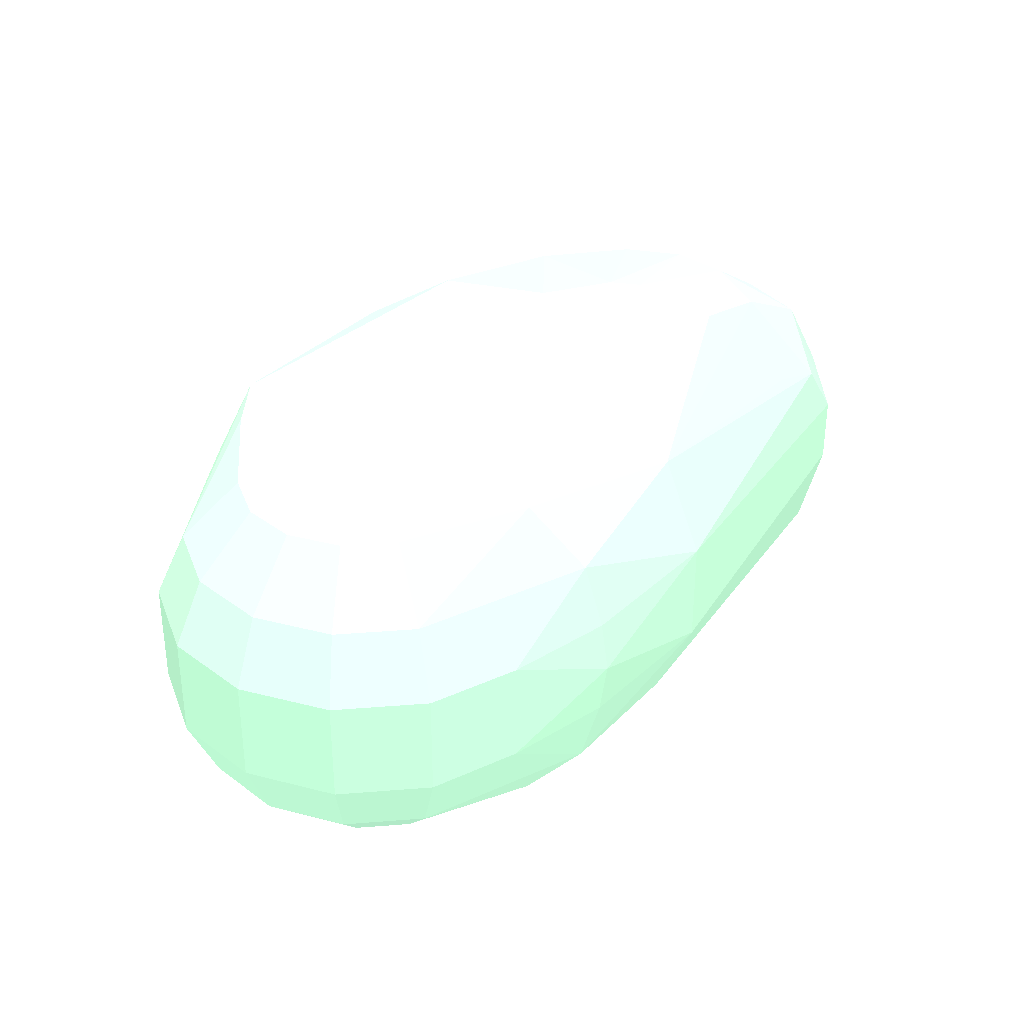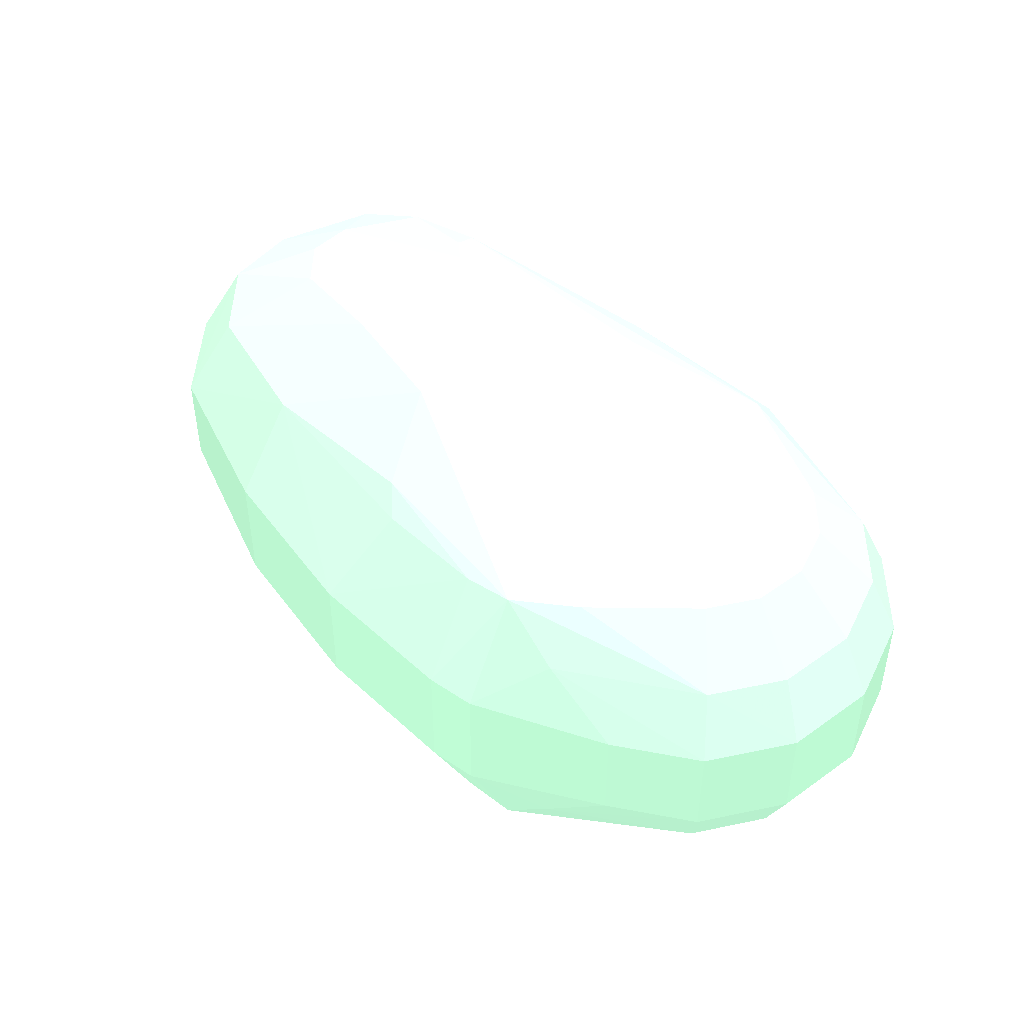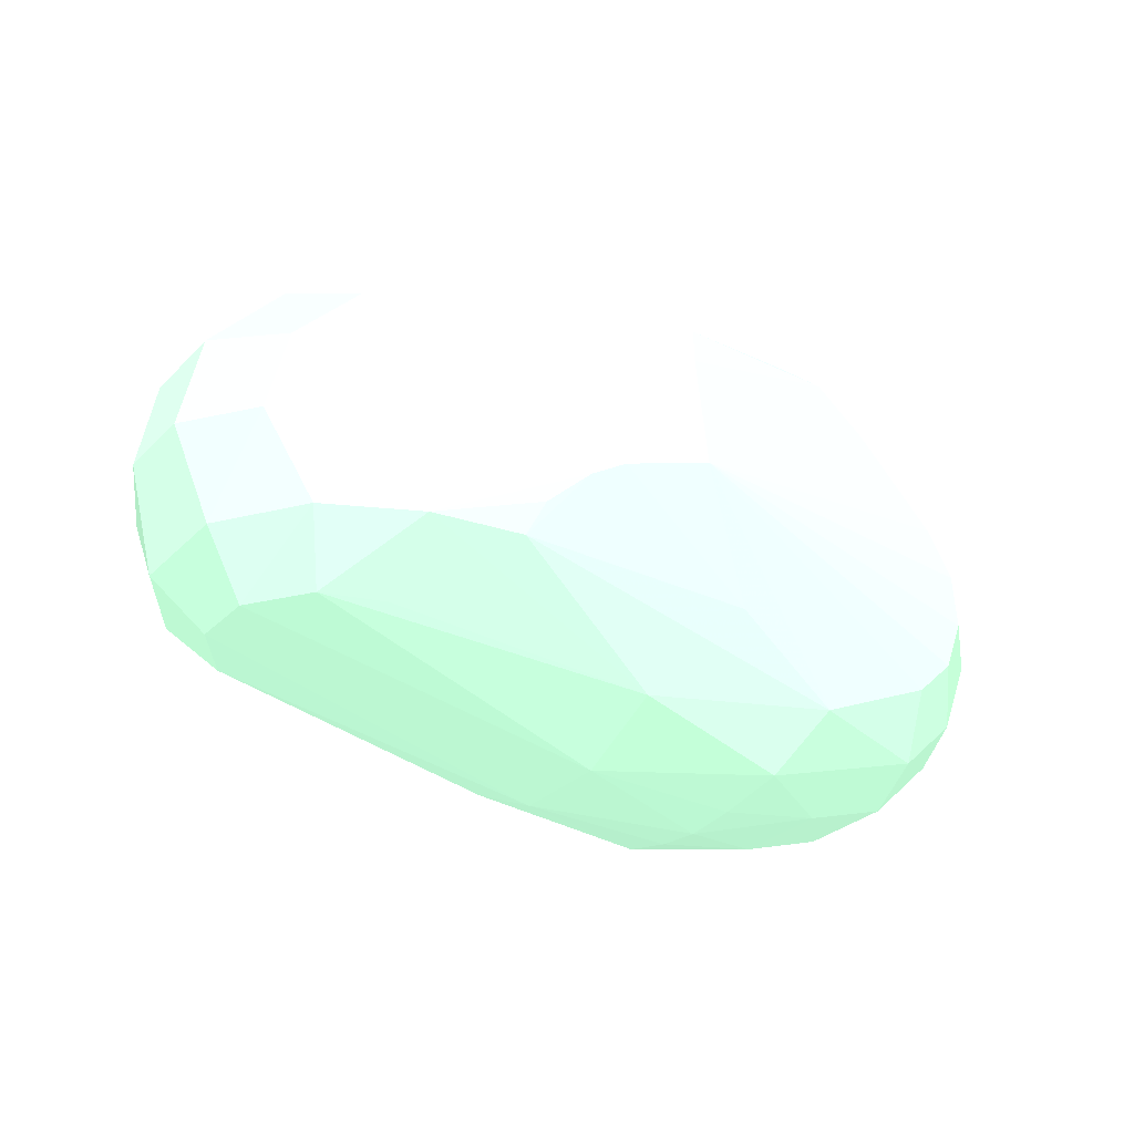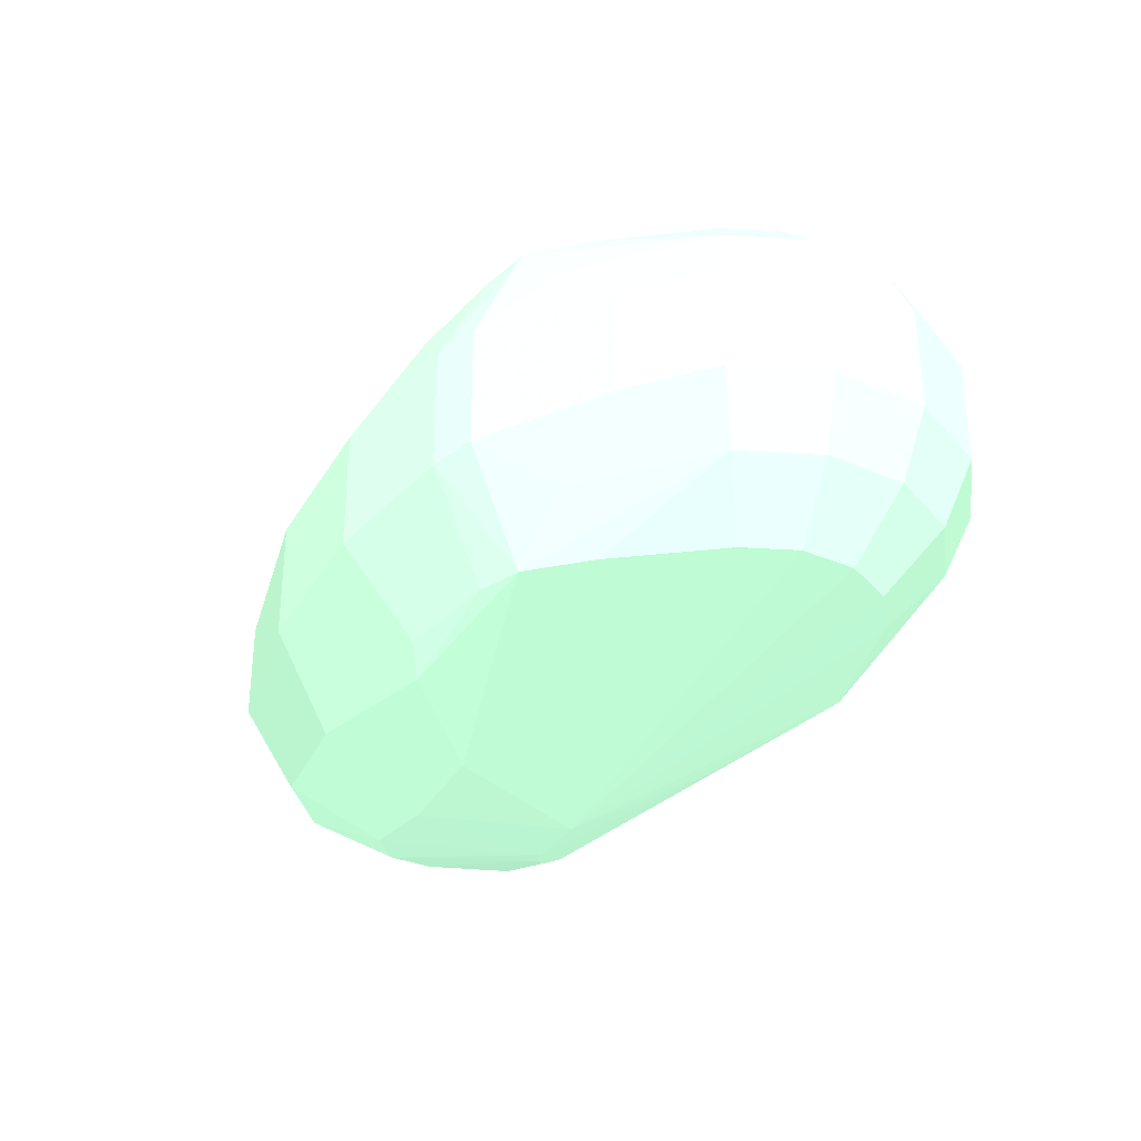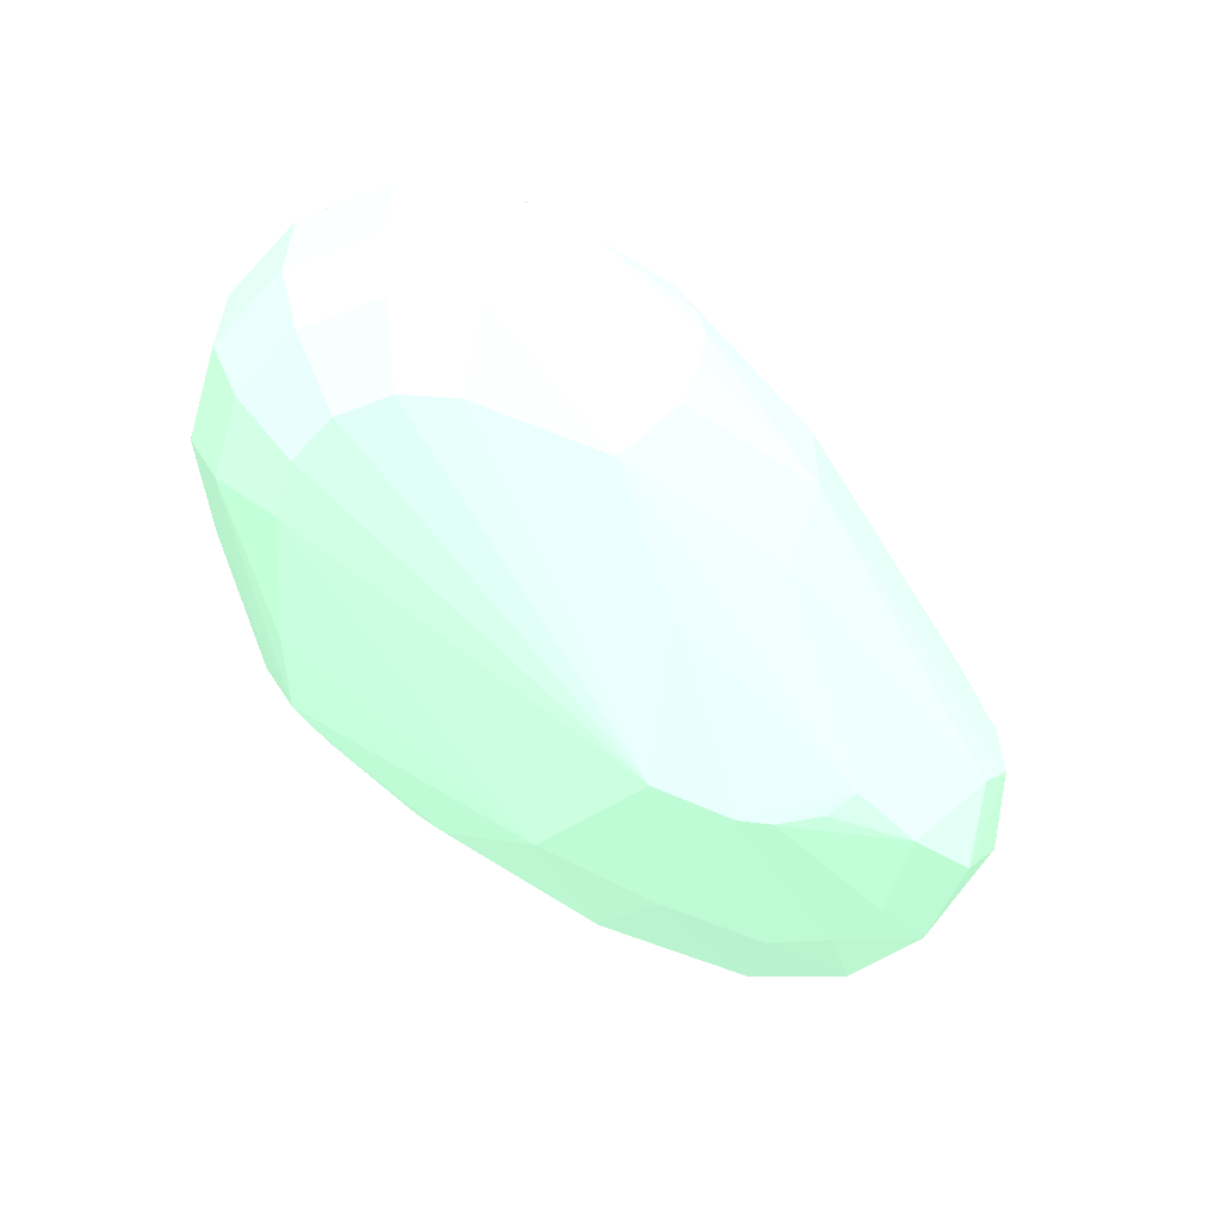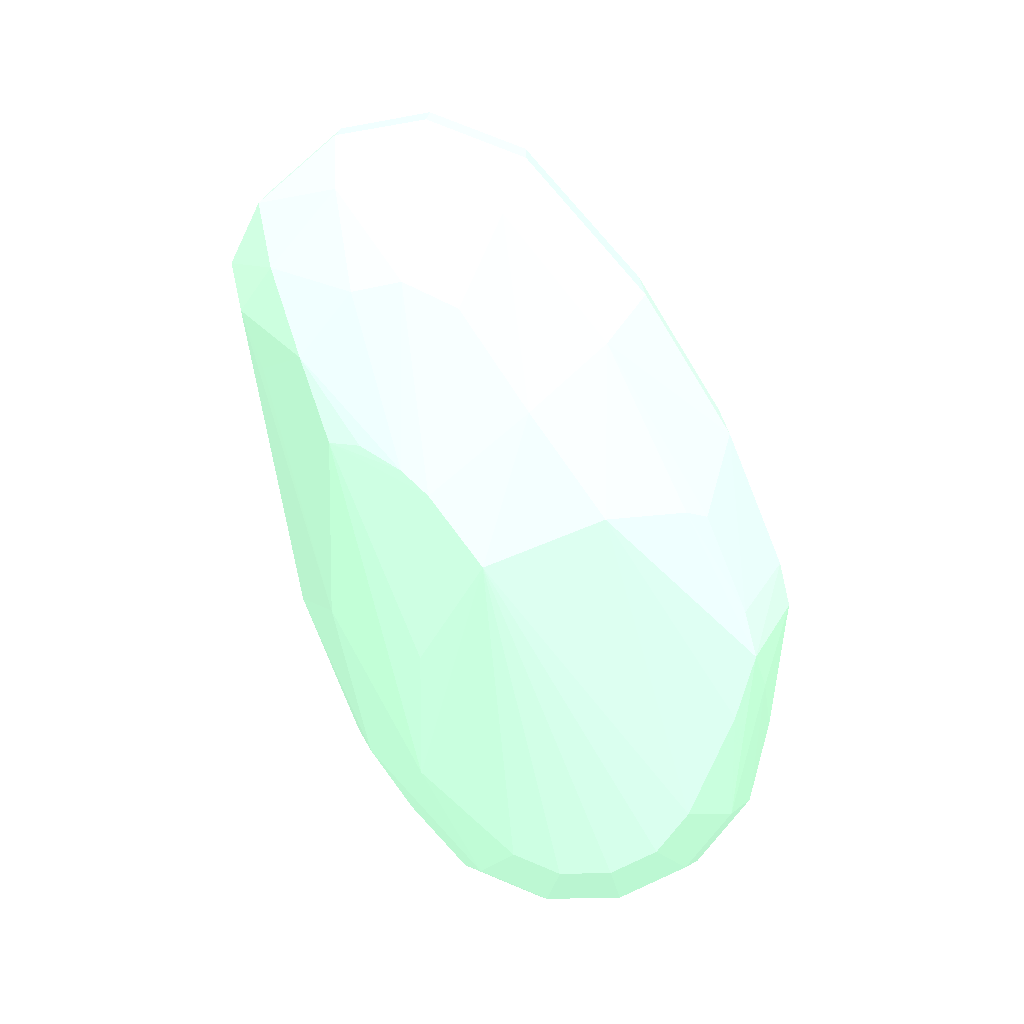
<metadata>
{"format":"obj","ext":"obj","renderer":"f3d","projection":"perspective","resolution":1024,"background":"white","views":[{"elev":33.8,"azim":-49.5,"up":"+Z"},{"elev":47.4,"azim":-133.9,"up":"+Z"},{"elev":-28.4,"azim":145.6,"up":"+Y"},{"elev":-32.7,"azim":-125.5,"up":"+Z"},{"elev":-58.2,"azim":-47.1,"up":"+Z"},{"elev":-74.7,"azim":112.2,"up":"+Z"}]}
</metadata>
<code>
o geometry_0
v 0.01051 0.005009 -0.009669 0.5451 0.7137 0.6
v 0.01641 0.007553 -0.006532 0.5451 0.7137 0.6
v 0.01553 0.003815 -0.009297 0.5451 0.7137 0.6
v 0.02265 0.005605 -0.005627 0.5451 0.7137 0.6
v 0.02017 0.002757 -0.008218 0.5451 0.7137 0.6
v 0.02527 0.002978 -0.005449 0.5451 0.7137 0.6
v 0.02399 0.007176 -0.002001 0.5451 0.7137 0.6
v 0.01692 0.009674 -0.002403 0.5451 0.7137 0.6
v 0.01003 0.01082 -0.002411 0.5451 0.7137 0.6
v 0.008265 0.008706 -0.006775 0.5451 0.7137 0.6
v 0.009024 0.008003 -0.007735 0.5451 0.7137 0.6
v 0.001955 0.008444 -0.006997 0.5451 0.7137 0.6
v -0.0002478 0.006697 -0.006997 0.5451 0.7137 0.6
v -0.005262 0.004906 -0.004659 0.5451 0.7137 0.6
v -0.00355 0.003354 -0.006997 0.5451 0.7137 0.6
v 0.01079 -6.208e-05 -0.01068 0.5451 0.7137 0.6
v 0.01413 -0.0009786 -0.01017 0.5451 0.7137 0.6
v 0.007603 -0.004153 -0.008469 0.5451 0.7137 0.6
v 0.002442 -0.006346 -0.006997 0.5451 0.7137 0.6
v 0.01719 -0.004013 -0.008368 0.5451 0.7137 0.6
v 0.01538 -0.001623 -0.009771 0.5451 0.7137 0.6
v 0.01676 -0.002843 -0.009025 0.5451 0.7137 0.6
v 0.02066 -0.003837 -0.007603 0.5451 0.7137 0.6
v 0.02227 -0.000947 -0.007555 0.5451 0.7137 0.6
v 0.02193 0.001074 -0.007833 0.5451 0.7137 0.6
v 0.02601 -0.0002083 -0.00515 0.5451 0.7137 0.6
v 0.02416 -0.003758 -0.005765 0.5451 0.7137 0.6
v 0.02282 -0.005935 -0.003785 0.5451 0.7137 0.6
v 0.02455 -0.005935 -0.001363 0.5451 0.7137 0.6
v 0.02647 -0.003707 -0.002325 0.5451 0.7137 0.6
v 0.02778 0.0002303 -0.001721 0.5451 0.7137 0.6
v 0.02647 -0.003707 0.002325 0.5451 0.7137 0.6
v 0.02455 -0.005935 0.001363 0.5451 0.7137 0.6
v 0.01009 -0.008939 0.002085 0.5451 0.7137 0.6
v 0.02282 -0.005935 0.003785 0.5451 0.7137 0.6
v 0.02416 -0.003758 0.005765 0.5451 0.7137 0.6
v 0.02601 -0.0002083 0.00515 0.5451 0.7137 0.6
v 0.02227 -0.000947 0.007555 0.5451 0.7137 0.6
v 0.02193 0.001074 0.007833 0.5451 0.7137 0.6
v 0.02527 0.002978 0.005449 0.5451 0.7137 0.6
v 0.02778 0.0002303 0.001721 0.5451 0.7137 0.6
v 0.02697 0.00397 0.001924 0.5451 0.7137 0.6
v 0.02399 0.007176 0.002001 0.5451 0.7137 0.6
v 0.02265 0.005605 0.005627 0.5451 0.7137 0.6
v 0.02017 0.002757 0.008218 0.5451 0.7137 0.6
v 0.01413 -0.0009786 0.01017 0.5451 0.7137 0.6
v 0.01553 0.003815 0.009297 0.5451 0.7137 0.6
v 0.01641 0.007553 0.006532 0.5451 0.7137 0.6
v 0.01051 0.005009 0.009669 0.5451 0.7137 0.6
v 0.01079 -6.208e-05 0.01068 0.5451 0.7137 0.6
v -0.00355 0.003354 0.006997 0.5451 0.7137 0.6
v -0.004645 0.001486 0.006997 0.5451 0.7137 0.6
v -0.006879 0.00215 0.004659 0.5451 0.7137 0.6
v -0.007142 -0.001036 0.004659 0.5451 0.7137 0.6
v -0.008007 0.00252 0.002059 0.5451 0.7137 0.6
v -0.005262 0.004906 0.004659 0.5451 0.7137 0.6
v -0.0002478 0.006697 0.006997 0.5451 0.7137 0.6
v 0.001955 0.008444 0.006997 0.5451 0.7137 0.6
v -0.0002478 0.008318 0.004711 0.5451 0.7137 0.6
v -0.006114 0.005741 0.002059 0.5451 0.7137 0.6
v -0.006114 0.005741 -0.002059 0.5451 0.7137 0.6
v -0.003015 0.007824 0.002059 0.5451 0.7137 0.6
v 0.001939 0.01053 0.002426 0.5451 0.7137 0.6
v 0.003856 0.01082 0.002426 0.5451 0.7137 0.6
v 0.003856 0.01082 -0.002426 0.5451 0.7137 0.6
v 0.001939 0.01053 -0.002426 0.5451 0.7137 0.6
v -0.003015 0.007824 -0.002059 0.5451 0.7137 0.6
v -0.0002478 0.008318 -0.004711 0.5451 0.7137 0.6
v -0.008007 0.00252 -0.002059 0.5451 0.7137 0.6
v -0.006879 0.00215 -0.004659 0.5451 0.7137 0.6
v -0.007142 -0.001036 -0.004659 0.5451 0.7137 0.6
v -0.004645 0.001486 -0.006997 0.5451 0.7137 0.6
v -0.004822 -0.0006716 -0.006997 0.5451 0.7137 0.6
v -0.004047 -0.002693 -0.006997 0.5451 0.7137 0.6
v -0.005996 -0.004019 -0.004659 0.5451 0.7137 0.6
v -0.006974 -0.004688 -0.002059 0.5451 0.7137 0.6
v -0.008313 -0.001202 -0.002059 0.5451 0.7137 0.6
v -0.006974 -0.004688 0.002059 0.5451 0.7137 0.6
v -0.004253 -0.007248 -0.002059 0.5451 0.7137 0.6
v -0.003668 -0.006212 -0.004659 0.5451 0.7137 0.6
v -0.00247 -0.00418 -0.006997 0.5451 0.7137 0.6
v 0.003347 -0.00843 -0.004659 0.5451 0.7137 0.6
v -0.0006938 -0.008377 -0.002059 0.5451 0.7137 0.6
v -0.0006938 -0.008377 0.002059 0.5451 0.7137 0.6
v 0.003725 -0.009358 0 0.5451 0.7137 0.6
v 0.003621 -0.009103 -0.002058 0.5451 0.7137 0.6
v 0.01009 -0.008939 -0.002085 0.5451 0.7137 0.6
v 0.003621 -0.009103 0.002058 0.5451 0.7137 0.6
v 0.003347 -0.00843 0.004659 0.5451 0.7137 0.6
v 0.01008 -0.007244 0.005738 0.5451 0.7137 0.6
v 0.02038 -0.005935 0.00455 0.5451 0.7137 0.6
v 0.02066 -0.003837 0.007603 0.5451 0.7137 0.6
v 0.01538 -0.001623 0.009771 0.5451 0.7137 0.6
v 0.01719 -0.004013 0.008368 0.5451 0.7137 0.6
v 0.007603 -0.004153 0.008469 0.5451 0.7137 0.6
v 0.002442 -0.006346 0.006997 0.5451 0.7137 0.6
v -0.003668 -0.006212 0.004659 0.5451 0.7137 0.6
v -0.004253 -0.007248 0.002059 0.5451 0.7137 0.6
v -0.005996 -0.004019 0.004659 0.5451 0.7137 0.6
v -0.00247 -0.00418 0.006997 0.5451 0.7137 0.6
v -0.004047 -0.002693 0.006997 0.5451 0.7137 0.6
v -0.008313 -0.001202 0.002059 0.5451 0.7137 0.6
v -0.004822 -0.0006716 0.006997 0.5451 0.7137 0.6
v 0.01676 -0.002843 0.009025 0.5451 0.7137 0.6
v 0.01008 -0.007244 -0.005738 0.5451 0.7137 0.6
v 0.02038 -0.005935 -0.00455 0.5451 0.7137 0.6
v 0.003879 0.00871 -0.006819 0.5451 0.7137 0.6
v 0.01003 0.01082 0.002411 0.5451 0.7137 0.6
v 0.01692 0.009674 0.002403 0.5451 0.7137 0.6
v 0.02697 0.00397 -0.001924 0.5451 0.7137 0.6
v 0.008265 0.008706 0.006775 0.5451 0.7137 0.6
v 0.009024 0.008003 0.007735 0.5451 0.7137 0.6
v 0.003879 0.00871 0.006819 0.5451 0.7137 0.6
f 2 3 1
f 4 3 2
f 4 5 3
f 4 6 5
f 4 7 6
f 4 2 7
f 2 8 7
f 2 9 8
f 2 10 9
f 2 11 10
f 2 1 11
f 1 12 11
f 13 12 1
f 13 14 12
f 13 15 14
f 13 1 15
f 1 16 15
f 1 3 16
f 16 3 17
f 18 16 17
f 18 19 16
f 18 20 19
f 18 17 20
f 21 20 17
f 21 22 20
f 21 23 22
f 21 24 23
f 21 25 24
f 21 17 25
f 25 17 5
f 25 5 6
f 25 6 26
f 24 25 26
f 24 26 27
f 24 27 23
f 27 28 23
f 27 29 28
f 27 30 29
f 27 26 30
f 30 26 31
f 30 31 32
f 33 30 32
f 33 29 30
f 33 34 29
f 33 35 34
f 33 36 35
f 33 32 36
f 37 36 32
f 37 38 36
f 37 39 38
f 37 40 39
f 37 41 40
f 37 32 41
f 41 32 31
f 41 31 42
f 40 41 42
f 40 42 43
f 40 43 44
f 45 40 44
f 45 39 40
f 45 46 39
f 45 47 46
f 45 44 47
f 47 44 48
f 49 47 48
f 49 50 47
f 51 50 49
f 51 52 50
f 53 52 51
f 53 54 52
f 53 55 54
f 53 56 55
f 53 51 56
f 56 51 57
f 56 57 58
f 56 58 59
f 56 59 60
f 56 60 55
f 60 61 55
f 60 62 61
f 59 62 60
f 59 63 62
f 59 58 63
f 63 58 64
f 63 64 65
f 66 63 65
f 66 62 63
f 67 62 66
f 67 61 62
f 67 68 61
f 67 66 68
f 68 66 12
f 68 12 14
f 68 14 61
f 14 69 61
f 70 69 14
f 70 71 69
f 70 72 71
f 70 15 72
f 70 14 15
f 72 15 16
f 72 16 73
f 72 73 71
f 71 73 74
f 71 74 75
f 76 71 75
f 76 77 71
f 76 78 77
f 76 79 78
f 76 80 79
f 76 75 80
f 80 75 81
f 80 81 19
f 82 80 19
f 83 80 82
f 83 79 80
f 83 84 79
f 83 85 84
f 83 86 85
f 83 82 86
f 86 82 87
f 86 87 85
f 85 87 34
f 85 34 88
f 85 88 84
f 88 89 84
f 88 34 89
f 34 90 89
f 34 35 90
f 91 90 35
f 91 92 90
f 91 35 92
f 92 35 36
f 38 92 36
f 38 93 92
f 38 39 93
f 46 93 39
f 46 94 93
f 46 95 94
f 46 50 95
f 46 47 50
f 96 95 50
f 96 94 95
f 96 90 94
f 96 89 90
f 97 89 96
f 97 84 89
f 97 98 84
f 97 78 98
f 97 99 78
f 97 100 99
f 97 96 100
f 96 50 100
f 100 50 101
f 99 100 101
f 99 101 54
f 99 54 78
f 78 54 102
f 78 102 77
f 77 102 69
f 71 77 69
f 55 69 102
f 61 69 55
f 54 55 102
f 103 54 101
f 103 52 54
f 103 50 52
f 103 101 50
f 98 78 79
f 98 79 84
f 92 94 90
f 104 94 92
f 104 93 94
f 104 92 93
f 34 87 29
f 28 29 87
f 105 28 87
f 106 28 105
f 106 23 28
f 106 105 23
f 23 105 20
f 22 23 20
f 105 19 20
f 82 19 105
f 82 105 87
f 16 19 81
f 74 16 81
f 74 73 16
f 74 81 75
f 66 65 12
f 107 12 65
f 107 11 12
f 107 10 11
f 107 9 10
f 107 65 9
f 9 65 108
f 9 108 8
f 108 109 8
f 48 109 108
f 43 109 48
f 43 7 109
f 43 42 7
f 42 110 7
f 42 31 110
f 110 31 6
f 110 6 7
f 26 6 31
f 7 8 109
f 43 48 44
f 111 48 108
f 111 112 48
f 111 113 112
f 111 108 113
f 113 108 64
f 113 64 58
f 113 58 112
f 49 112 58
f 49 48 112
f 49 58 57
f 51 49 57
f 108 65 64
f 5 17 3

</code>
